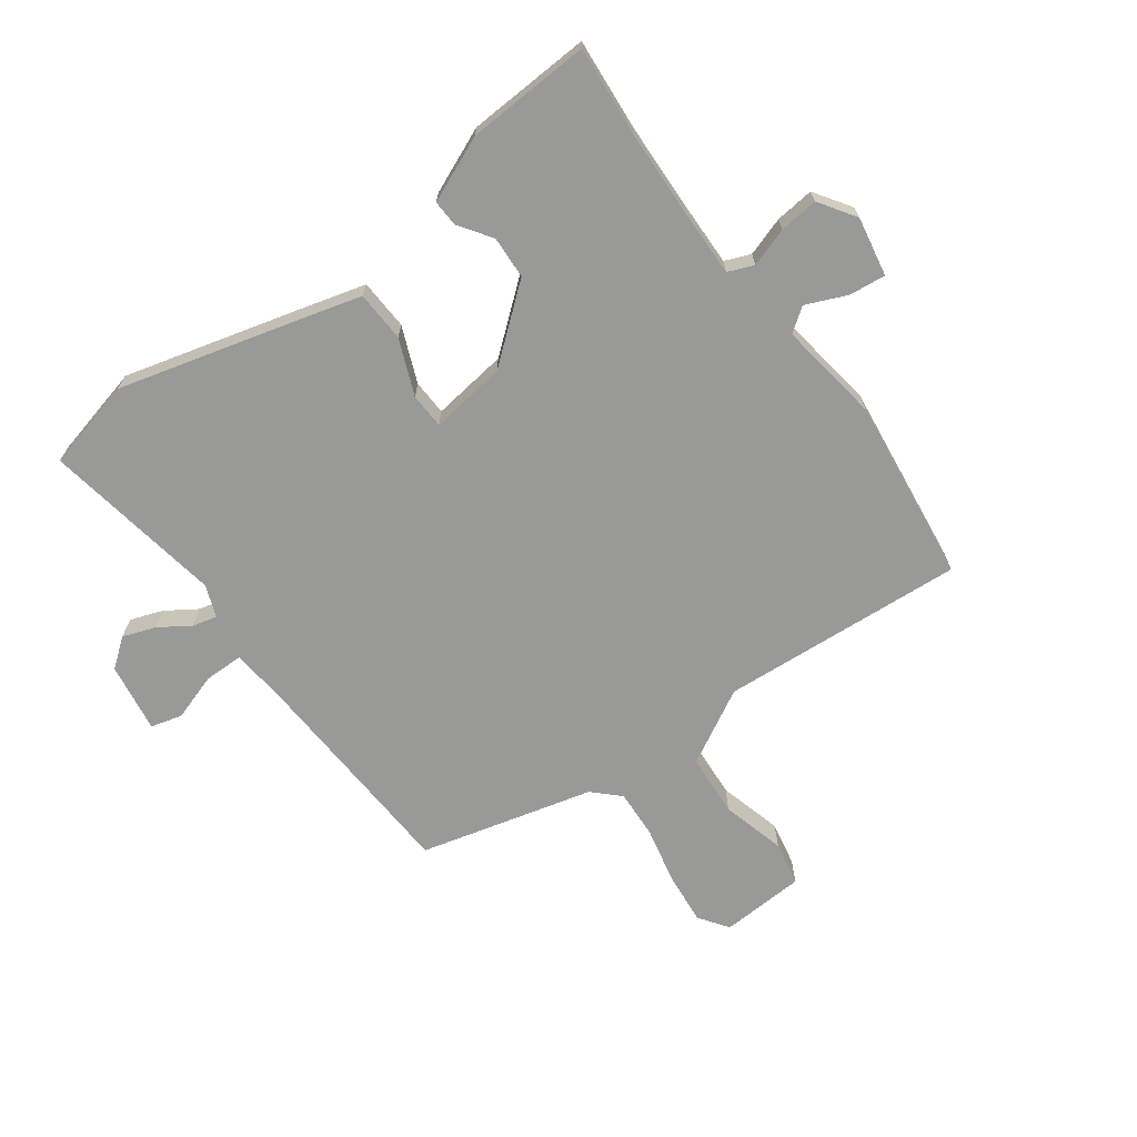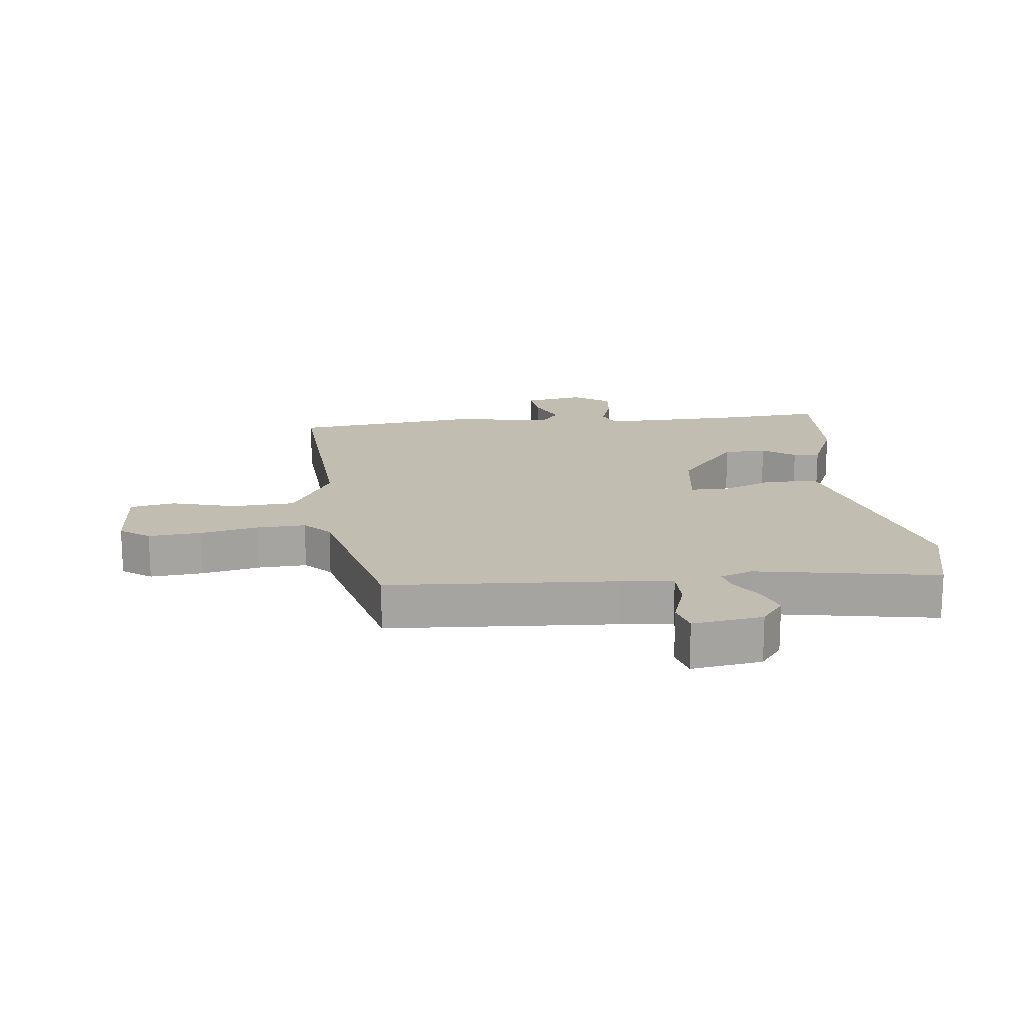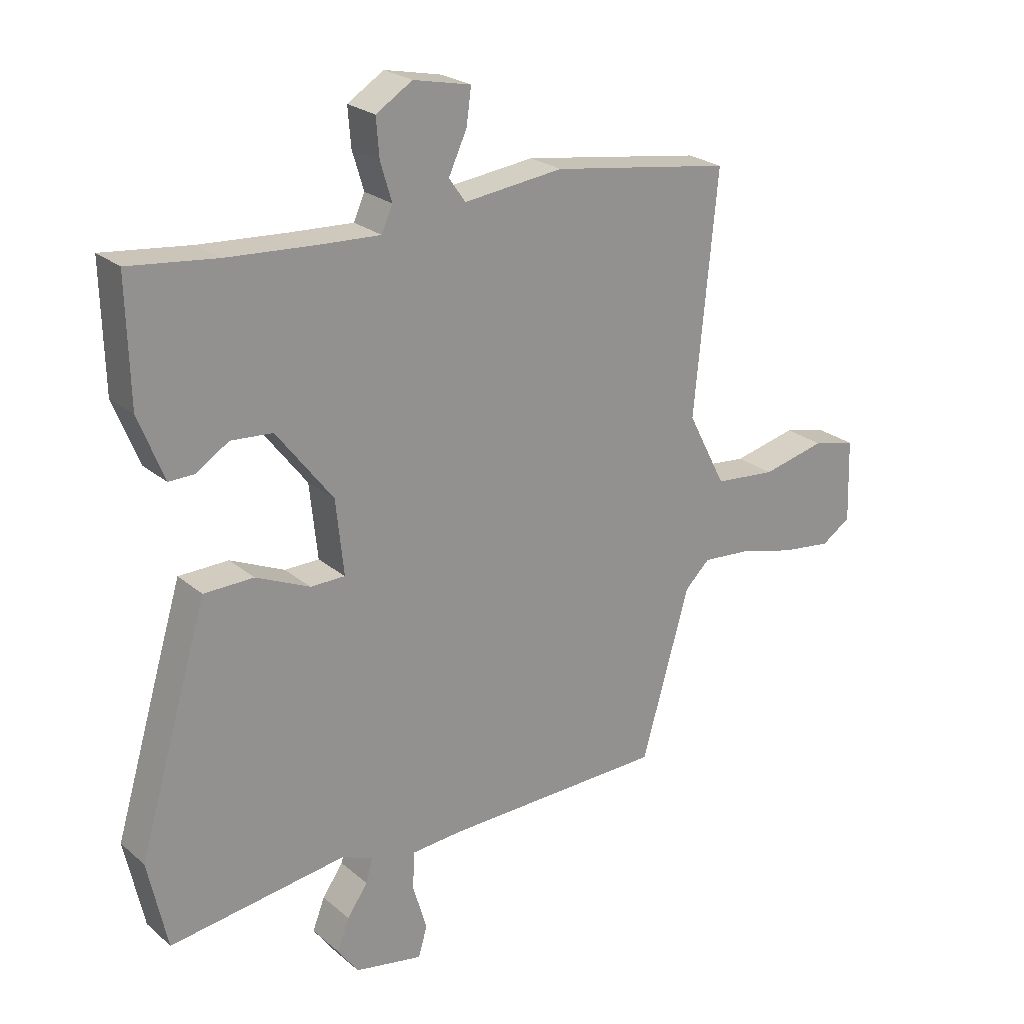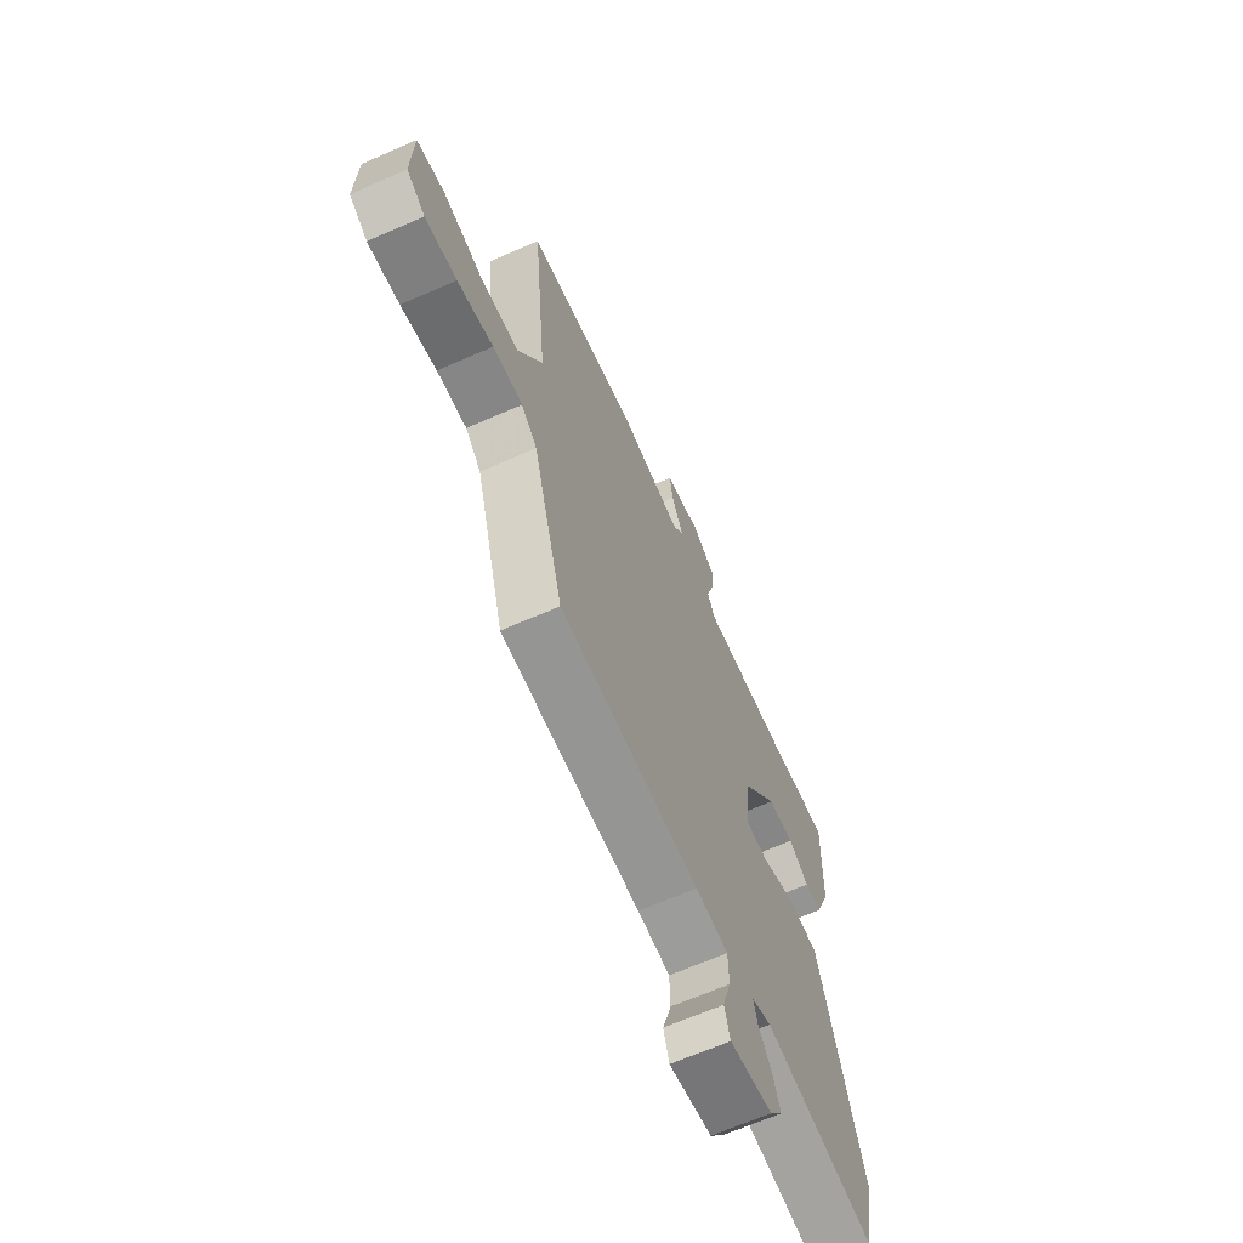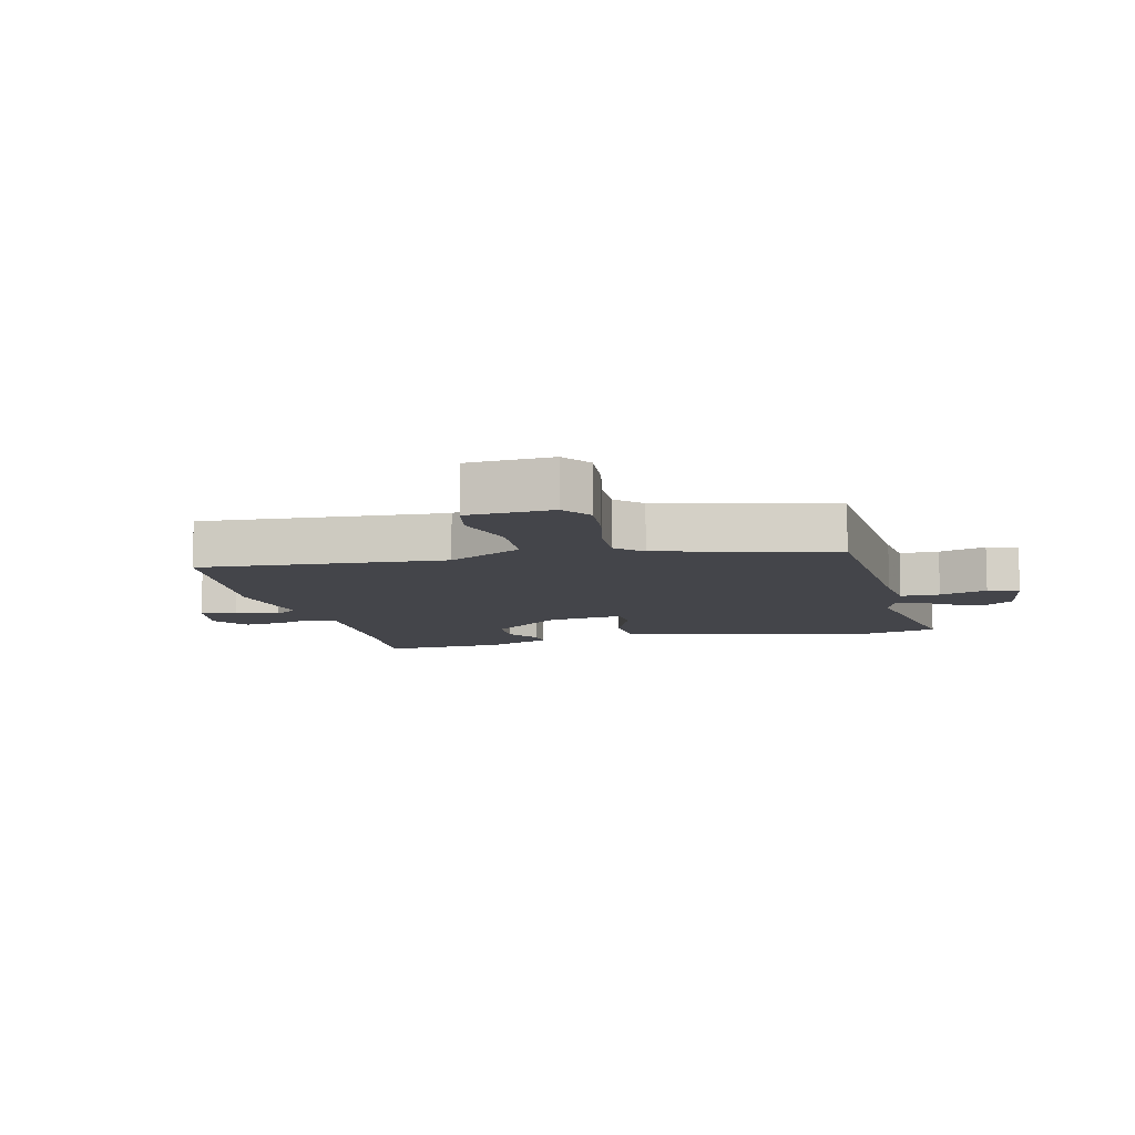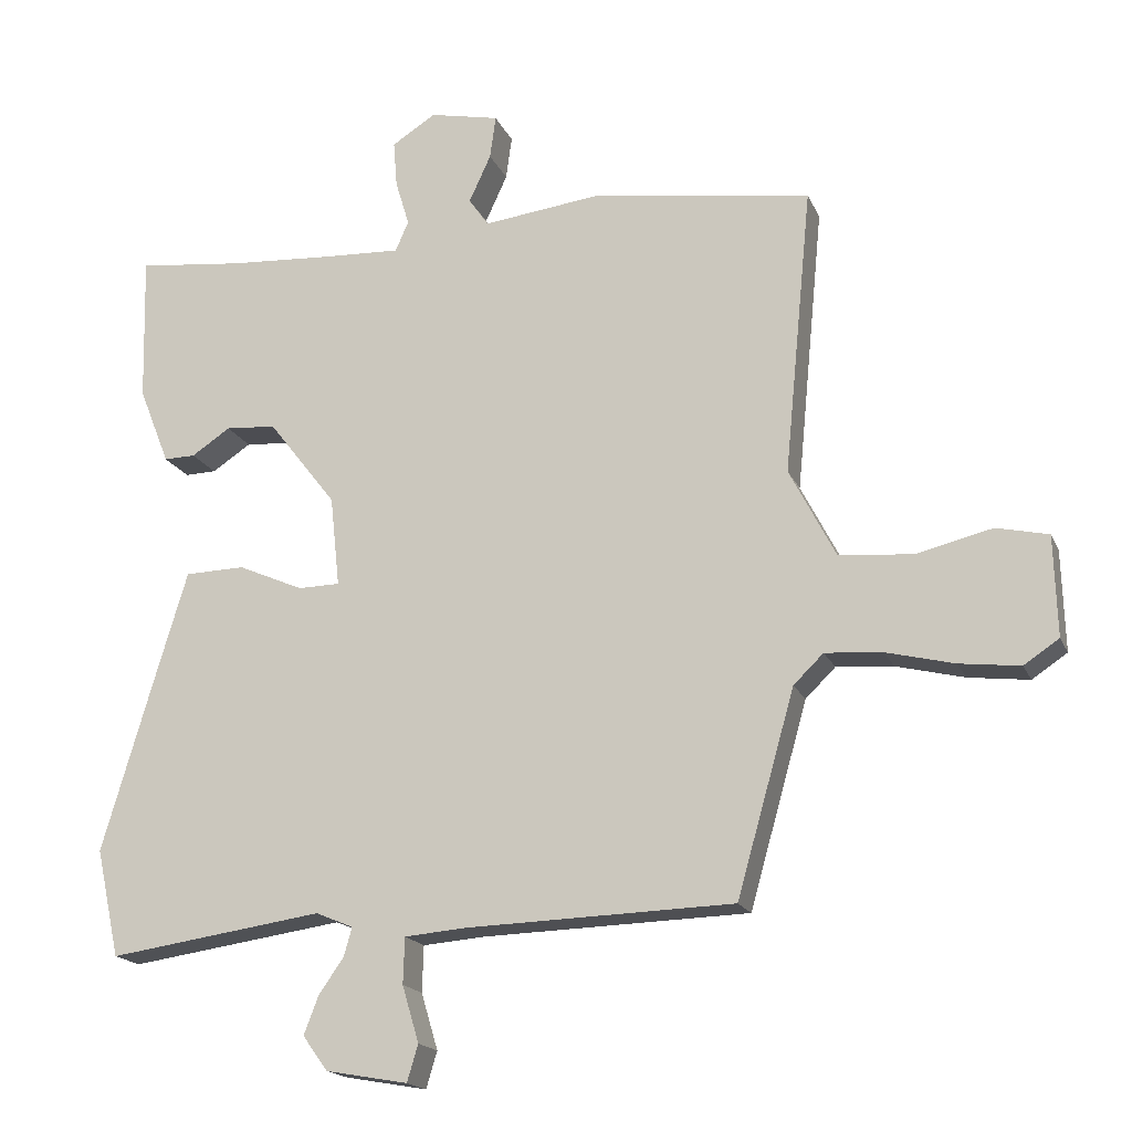
<metadata>
{"format":"obj","ext":"obj","renderer":"f3d","projection":"perspective","resolution":1024,"background":"white","views":[{"elev":-68.8,"azim":-52.4,"up":"+Y"},{"elev":16.9,"azim":175.4,"up":"+Y"},{"elev":23.6,"azim":-36.0,"up":"+Z"},{"elev":-65.9,"azim":113.8,"up":"+Z"},{"elev":-9.2,"azim":105.3,"up":"+Y"},{"elev":-17.7,"azim":17.9,"up":"+Z"}]}
</metadata>
<code>
v 0.489 0.07 0.468
v 0.451 0.07 0.075
v 0.514 0.07 -0.047
v 0.615 0.07 -0.056
v 0.719 0.07 -0.031
v 0.79 0.07 -0.047
v 0.794 0.07 -0.184
v 0.746 0.07 -0.216
v 0.663 0.07 -0.206
v 0.57 0.07 -0.183
v 0.492 0.07 -0.177
v 0.451 0.07 -0.217
v 0.372 0.07 -0.495
v 0.008 0.07 -0.506
v -0.077 0.07 -0.513
v -0.079 0.07 -0.576
v -0.056 0.07 -0.653
v -0.071 0.07 -0.703
v -0.183 0.07 -0.683
v -0.217 0.07 -0.636
v -0.197 0.07 -0.584
v -0.163 0.07 -0.535
v -0.152 0.07 -0.496
v -0.203 0.07 -0.475
v -0.496 0.07 -0.517
v -0.528 0.07 -0.37
v -0.45 0.07 -0.106
v -0.413 0.07 0.017
v -0.331 0.07 0.019
v -0.242 0.07 -0.02
v -0.185 0.07 -0.019
v -0.198 0.07 0.104
v -0.291 0.07 0.224
v -0.36 0.07 0.229
v -0.413 0.07 0.194
v -0.456 0.07 0.193
v -0.498 0.07 0.299
v -0.503 0.07 0.5
v -0.358 0.07 0.484
v -0.216 0.07 0.475
v -0.11 0.07 0.47
v -0.092 0.07 0.511
v -0.111 0.07 0.574
v -0.116 0.07 0.637
v -0.056 0.07 0.675
v 0.039 0.07 0.655
v 0.031 0.07 0.596
v 0.001 0.07 0.531
v 0.028 0.07 0.492
v 0.192 0.07 0.512
v 0.489 0 0.468
v 0.451 0 0.075
v 0.514 0 -0.047
v 0.615 0 -0.056
v 0.719 0 -0.031
v 0.79 0 -0.047
v 0.794 0 -0.184
v 0.746 0 -0.216
v 0.663 0 -0.206
v 0.57 0 -0.183
v 0.492 0 -0.177
v 0.451 0 -0.217
v 0.372 0 -0.495
v 0.008 0 -0.506
v -0.077 0 -0.513
v -0.079 0 -0.576
v -0.056 0 -0.653
v -0.071 0 -0.703
v -0.183 0 -0.683
v -0.217 0 -0.636
v -0.197 0 -0.584
v -0.163 0 -0.535
v -0.152 0 -0.496
v -0.203 0 -0.475
v -0.496 0 -0.517
v -0.528 0 -0.37
v -0.45 0 -0.106
v -0.413 0 0.017
v -0.331 0 0.019
v -0.242 0 -0.02
v -0.185 0 -0.019
v -0.198 0 0.104
v -0.291 0 0.224
v -0.36 0 0.229
v -0.413 0 0.194
v -0.456 0 0.193
v -0.498 0 0.299
v -0.503 0 0.5
v -0.358 0 0.484
v -0.216 0 0.475
v -0.11 0 0.47
v -0.092 0 0.511
v -0.111 0 0.574
v -0.116 0 0.637
v -0.056 0 0.675
v 0.039 0 0.655
v 0.031 0 0.596
v 0.001 0 0.531
v 0.028 0 0.492
v 0.192 0 0.512
f 49 50 1 2
f 45 46 47 48
f 43 44 45 48
f 42 43 48 49
f 41 42 49 2
f 36 37 38 39
f 34 35 36 39
f 33 34 39 40
f 32 33 40 41
f 27 28 29 30
f 27 30 31
f 24 25 26 27
f 23 24 27 31
f 19 20 21 22
f 19 22 23
f 16 17 18 19
f 15 16 19 23
f 14 15 23 31
f 12 13 14 31
f 7 8 9 10
f 7 10 11
f 4 5 6 7
f 3 4 7 11
f 12 31 32 41
f 11 12 41
f 2 3 11 41
f 52 51 100 99
f 98 97 96 95
f 98 95 94 93
f 99 98 93 92
f 52 99 92 91
f 89 88 87 86
f 89 86 85 84
f 90 89 84 83
f 91 90 83 82
f 80 79 78 77
f 81 80 77
f 77 76 75 74
f 81 77 74 73
f 72 71 70 69
f 73 72 69
f 69 68 67 66
f 73 69 66 65
f 81 73 65 64
f 81 64 63 62
f 60 59 58 57
f 61 60 57
f 57 56 55 54
f 61 57 54 53
f 91 82 81 62
f 91 62 61
f 91 61 53 52
f 1 51 52 2
f 2 52 53 3
f 3 53 54 4
f 4 54 55 5
f 5 55 56 6
f 6 56 57 7
f 7 57 58 8
f 8 58 59 9
f 9 59 60 10
f 10 60 61 11
f 11 61 62 12
f 12 62 63 13
f 13 63 64 14
f 14 64 65 15
f 15 65 66 16
f 16 66 67 17
f 17 67 68 18
f 18 68 69 19
f 19 69 70 20
f 20 70 71 21
f 21 71 72 22
f 22 72 73 23
f 23 73 74 24
f 24 74 75 25
f 25 75 76 26
f 26 76 77 27
f 27 77 78 28
f 28 78 79 29
f 29 79 80 30
f 30 80 81 31
f 31 81 82 32
f 32 82 83 33
f 33 83 84 34
f 34 84 85 35
f 35 85 86 36
f 36 86 87 37
f 37 87 88 38
f 38 88 89 39
f 39 89 90 40
f 40 90 91 41
f 41 91 92 42
f 42 92 93 43
f 43 93 94 44
f 44 94 95 45
f 45 95 96 46
f 46 96 97 47
f 47 97 98 48
f 48 98 99 49
f 49 99 100 50
f 50 100 51 1

</code>
